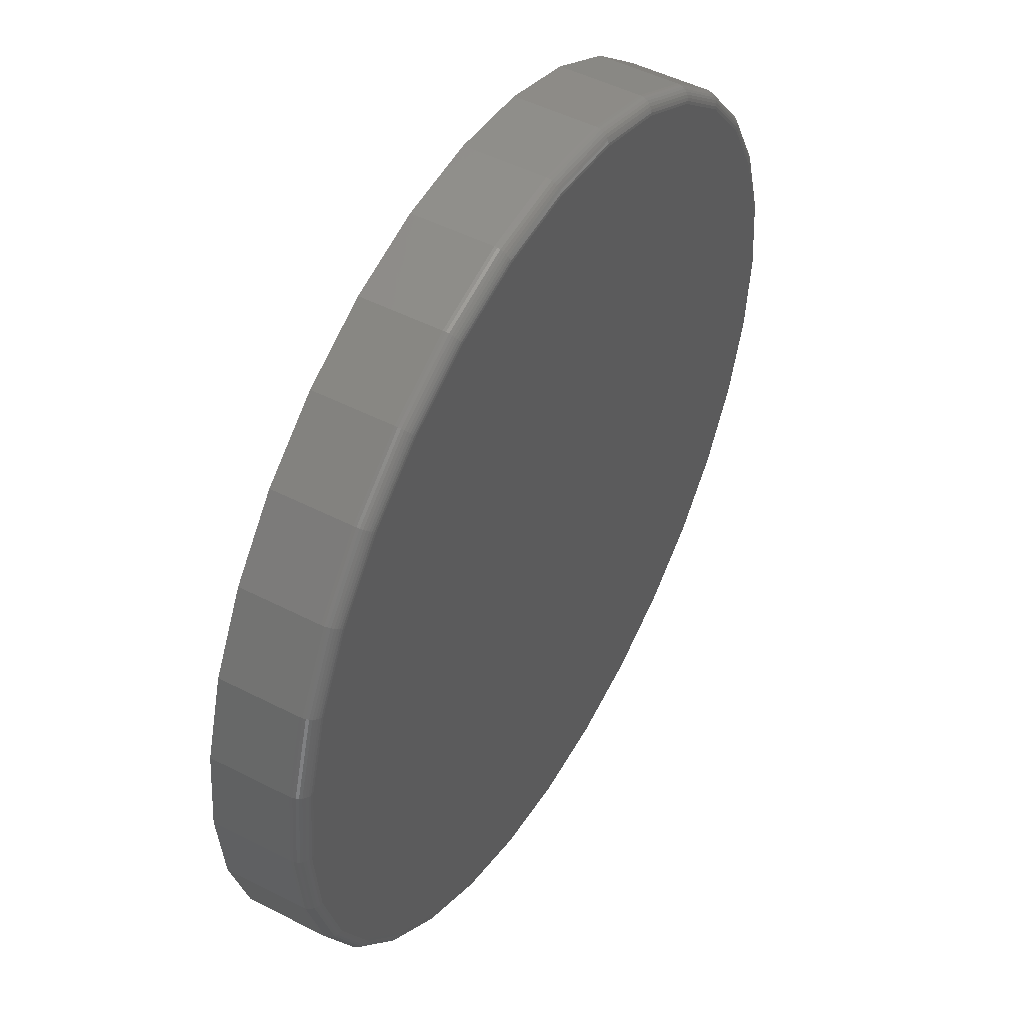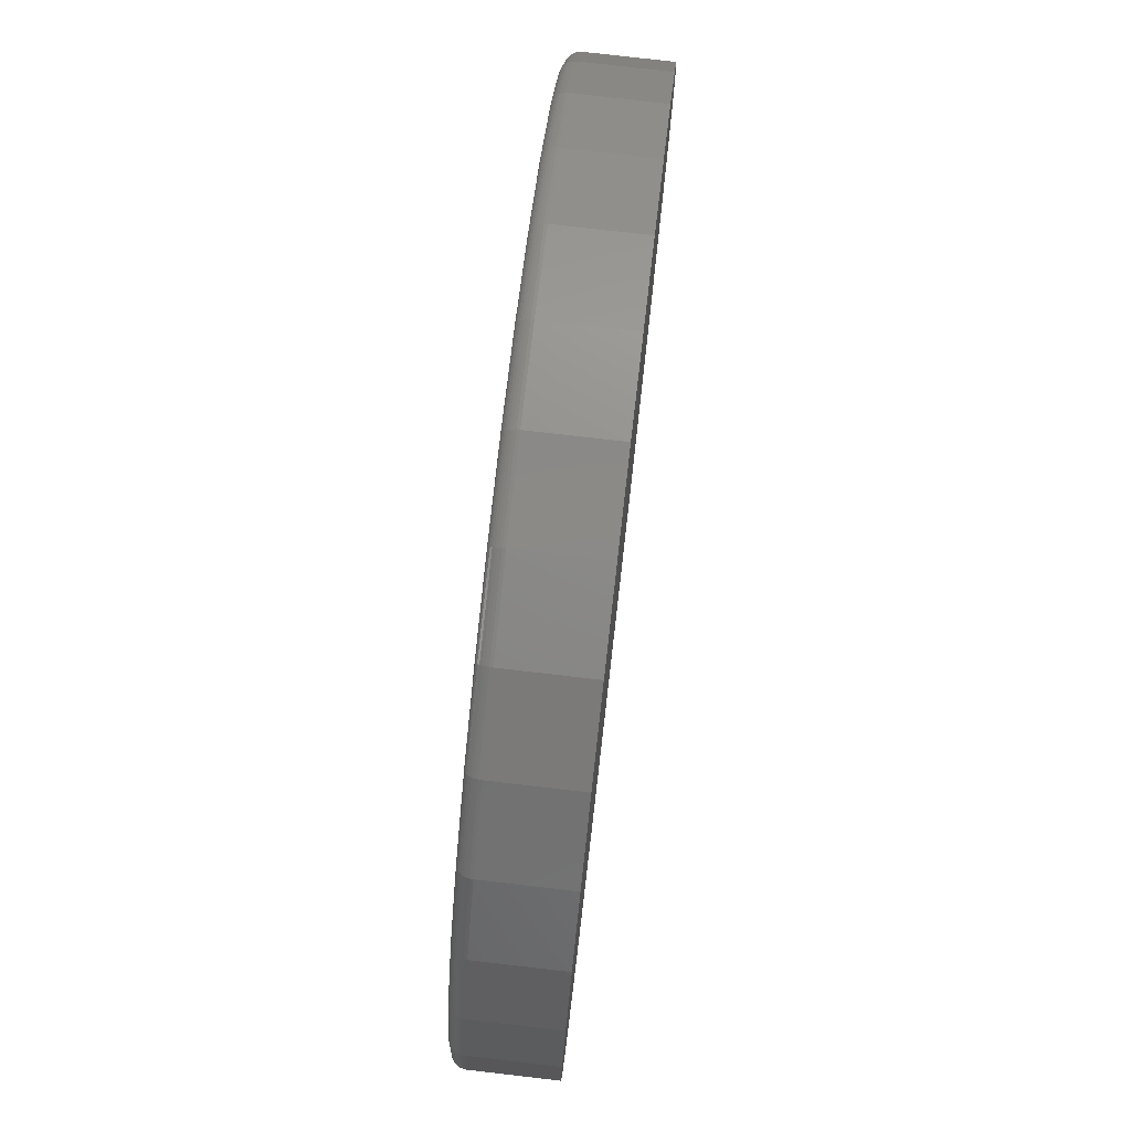
<metadata>
{"format":"stl","ext":"stl","renderer":"f3d","projection":"perspective","resolution":1024,"background":"white","views":[{"elev":48.9,"azim":-60.2,"up":"+Z"},{"elev":77.7,"azim":96.6,"up":"+Z"}]}
</metadata>
<code>
# stl→obj: 320 verts, 636 faces
v -0.08147 -0.1016 0.4493
v 0.09726 -0.1016 0.4493
v 0.007895 -0.1016 0.4581
v 0.1832 -0.1016 0.4232
v -0.1674 -0.1016 0.4232
v 0.2624 -0.1016 0.3809
v -0.2466 -0.1016 0.3809
v 0.3318 -0.1016 0.3239
v -0.316 -0.1016 0.3239
v 0.3888 -0.1016 0.2545
v -0.373 -0.1016 0.2545
v 0.4311 -0.1016 0.1753
v -0.4153 -0.1016 0.1753
v 0.4572 -0.1016 0.08936
v -0.4414 -0.1016 0.08936
v 0.466 -0.1016 -1.908e-16
v -0.4502 -0.1016 -1.699e-16
v 0.4572 -0.1016 -0.08936
v -0.4414 -0.1016 -0.08936
v 0.4311 -0.1016 -0.1753
v -0.4153 -0.1016 -0.1753
v 0.3888 -0.1016 -0.2545
v -0.373 -0.1016 -0.2545
v 0.3318 -0.1016 -0.3239
v -0.316 -0.1016 -0.3239
v 0.2624 -0.1016 -0.3809
v -0.2466 -0.1016 -0.3809
v 0.1832 -0.1016 -0.4232
v -0.1674 -0.1016 -0.4232
v 0.09726 -0.1016 -0.4493
v -0.08147 -0.1016 -0.4493
v 0.007895 -0.1016 -0.4581
v 0.4816 1.359e-16 -7.541e-17
v 0.4816 -0.08594 -1.033e-15
v 0.4725 1.348e-16 -0.09241
v 0.4725 -0.08594 -0.09241
v 0.4455 1.319e-16 -0.1813
v 0.4455 -0.08594 -0.1813
v 0.4017 1.27e-16 -0.2632
v 0.4017 -0.08594 -0.2632
v 0.3428 1.205e-16 -0.3349
v 0.3428 -0.08594 -0.3349
v 0.2711 1.125e-16 -0.3939
v 0.2711 -0.08594 -0.3939
v 0.1892 1.034e-16 -0.4376
v 0.1892 -0.08594 -0.4376
v 0.1003 9.353e-17 -0.4646
v 0.1003 -0.08594 -0.4646
v 0.007895 8.327e-17 -0.4737
v 0.007895 -0.08594 -0.4737
v -0.08452 7.301e-17 -0.4646
v -0.08452 -0.08594 -0.4646
v -0.1734 6.314e-17 -0.4376
v -0.1734 -0.08594 -0.4376
v -0.2553 5.405e-17 -0.3939
v -0.2553 -0.08594 -0.3939
v -0.3271 4.608e-17 -0.3349
v -0.3271 -0.08594 -0.3349
v -0.386 3.954e-17 -0.2632
v -0.386 -0.08594 -0.2632
v -0.4297 3.468e-17 -0.1813
v -0.4297 -0.08594 -0.1813
v -0.4567 3.169e-17 -0.09241
v -0.4567 -0.08594 -0.09241
v -0.4658 3.068e-17 4.06e-17
v -0.4658 -0.08594 4.06e-17
v -0.4567 3.169e-17 0.09241
v -0.4567 -0.08594 0.09241
v -0.4297 3.468e-17 0.1813
v -0.4297 -0.08594 0.1813
v -0.386 3.954e-17 0.2632
v -0.386 -0.08594 0.2632
v -0.3271 4.608e-17 0.3349
v -0.3271 -0.08594 0.3349
v -0.2553 5.405e-17 0.3939
v -0.2553 -0.08594 0.3939
v -0.1734 6.314e-17 0.4376
v -0.1734 -0.08594 0.4376
v -0.08452 7.301e-17 0.4646
v -0.08452 -0.08594 0.4646
v 0.007895 8.327e-17 0.4737
v 0.007895 -0.08594 0.4737
v 0.1003 9.353e-17 0.4646
v 0.1003 -0.08594 0.4646
v 0.1892 1.034e-16 0.4376
v 0.1892 -0.08594 0.4376
v 0.2711 1.125e-16 0.3939
v 0.2711 -0.08594 0.3939
v 0.3428 1.205e-16 0.3349
v 0.3428 -0.08594 0.3349
v 0.4017 1.27e-16 0.2632
v 0.4017 -0.08594 0.2632
v 0.4455 1.319e-16 0.1813
v 0.4455 -0.08594 0.1813
v 0.4725 1.348e-16 0.09241
v 0.4725 -0.08594 0.09241
v -0.4532 -0.1013 5.551e-17
v -0.4444 -0.1013 0.08996
v -0.4561 -0.1004 8.327e-17
v -0.4472 -0.1004 0.09053
v -0.4588 -0.09893 8.327e-17
v -0.4499 -0.09893 0.09106
v -0.4612 -0.09699 8.327e-17
v -0.4522 -0.09699 0.09152
v -0.4632 -0.09462 8.327e-17
v -0.4541 -0.09462 0.0919
v -0.4646 -0.09192 8.327e-17
v -0.4555 -0.09192 0.09218
v -0.4655 -0.08899 8.327e-17
v -0.4564 -0.08899 0.09235
v 0.4601 -0.1013 0.08996
v 0.469 -0.1013 -1.166e-15
v 0.463 -0.1004 0.09053
v 0.4719 -0.1004 -1.193e-15
v 0.4657 -0.09893 0.09106
v 0.4746 -0.09893 -1.193e-15
v 0.468 -0.09699 0.09152
v 0.477 -0.09699 -1.193e-15
v 0.4699 -0.09462 0.0919
v 0.4789 -0.09462 -1.193e-15
v 0.4713 -0.09192 0.09218
v 0.4804 -0.09192 -1.193e-15
v 0.4722 -0.08899 0.09235
v 0.4813 -0.08899 -1.193e-15
v 0.4339 -0.1013 0.1765
v 0.4366 -0.1004 0.1776
v 0.4391 -0.09893 0.1786
v 0.4413 -0.09699 0.1795
v 0.4431 -0.09462 0.1803
v 0.4444 -0.09192 0.1808
v 0.4452 -0.08899 0.1812
v 0.3913 -0.1013 0.2562
v 0.3937 -0.1004 0.2578
v 0.396 -0.09893 0.2593
v 0.3979 -0.09699 0.2606
v 0.3996 -0.09462 0.2617
v 0.4008 -0.09192 0.2625
v 0.4015 -0.08899 0.263
v 0.3339 -0.1013 0.3261
v 0.336 -0.1004 0.3281
v 0.3379 -0.09893 0.33
v 0.3396 -0.09699 0.3317
v 0.341 -0.09462 0.3331
v 0.342 -0.09192 0.3341
v 0.3426 -0.08899 0.3347
v 0.2641 -0.1013 0.3834
v 0.2657 -0.1004 0.3858
v 0.2672 -0.09893 0.3881
v 0.2685 -0.09699 0.39
v 0.2696 -0.09462 0.3917
v 0.2704 -0.09192 0.3929
v 0.2709 -0.08899 0.3936
v 0.1844 -0.1013 0.426
v 0.1855 -0.1004 0.4287
v 0.1865 -0.09893 0.4312
v 0.1874 -0.09699 0.4334
v 0.1882 -0.09462 0.4352
v 0.1887 -0.09192 0.4365
v 0.1891 -0.08899 0.4373
v 0.09785 -0.1013 0.4522
v 0.09842 -0.1004 0.4551
v 0.09895 -0.09893 0.4578
v 0.09941 -0.09699 0.4601
v 0.09979 -0.09462 0.462
v 0.1001 -0.09192 0.4634
v 0.1002 -0.08899 0.4643
v 0.007895 -0.1013 0.4611
v 0.007895 -0.1004 0.464
v 0.007895 -0.09893 0.4667
v 0.007895 -0.09699 0.4691
v 0.007895 -0.09462 0.4711
v 0.007895 -0.09192 0.4725
v 0.007895 -0.08899 0.4734
v -0.08206 -0.1013 0.4522
v -0.08263 -0.1004 0.4551
v -0.08316 -0.09893 0.4578
v -0.08362 -0.09699 0.4601
v -0.084 -0.09462 0.462
v -0.08428 -0.09192 0.4634
v -0.08446 -0.08899 0.4643
v -0.1686 -0.1013 0.426
v -0.1697 -0.1004 0.4287
v -0.1707 -0.09893 0.4312
v -0.1716 -0.09699 0.4334
v -0.1724 -0.09462 0.4352
v -0.1729 -0.09192 0.4365
v -0.1733 -0.08899 0.4373
v -0.2483 -0.1013 0.3834
v -0.2499 -0.1004 0.3858
v -0.2514 -0.09893 0.3881
v -0.2527 -0.09699 0.39
v -0.2538 -0.09462 0.3917
v -0.2546 -0.09192 0.3929
v -0.2551 -0.08899 0.3936
v -0.3182 -0.1013 0.3261
v -0.3202 -0.1004 0.3281
v -0.3221 -0.09893 0.33
v -0.3238 -0.09699 0.3317
v -0.3252 -0.09462 0.3331
v -0.3262 -0.09192 0.3341
v -0.3268 -0.08899 0.3347
v -0.3755 -0.1013 0.2562
v -0.3779 -0.1004 0.2578
v -0.3802 -0.09893 0.2593
v -0.3822 -0.09699 0.2606
v -0.3838 -0.09462 0.2617
v -0.385 -0.09192 0.2625
v -0.3857 -0.08899 0.263
v -0.4181 -0.1013 0.1765
v -0.4208 -0.1004 0.1776
v -0.4233 -0.09893 0.1786
v -0.4255 -0.09699 0.1795
v -0.4273 -0.09462 0.1803
v -0.4286 -0.09192 0.1808
v -0.4295 -0.08899 0.1812
v 0.4601 -0.1013 -0.08996
v 0.463 -0.1004 -0.09053
v 0.4657 -0.09893 -0.09106
v 0.468 -0.09699 -0.09152
v 0.4699 -0.09462 -0.0919
v 0.4713 -0.09192 -0.09218
v 0.4722 -0.08899 -0.09235
v -0.4444 -0.1013 -0.08996
v -0.4472 -0.1004 -0.09053
v -0.4499 -0.09893 -0.09106
v -0.4522 -0.09699 -0.09152
v -0.4541 -0.09462 -0.0919
v -0.4555 -0.09192 -0.09218
v -0.4564 -0.08899 -0.09235
v -0.4181 -0.1013 -0.1765
v -0.4208 -0.1004 -0.1776
v -0.4233 -0.09893 -0.1786
v -0.4255 -0.09699 -0.1795
v -0.4273 -0.09462 -0.1803
v -0.4286 -0.09192 -0.1808
v -0.4295 -0.08899 -0.1812
v -0.3755 -0.1013 -0.2562
v -0.3779 -0.1004 -0.2578
v -0.3802 -0.09893 -0.2593
v -0.3822 -0.09699 -0.2606
v -0.3838 -0.09462 -0.2617
v -0.385 -0.09192 -0.2625
v -0.3857 -0.08899 -0.263
v -0.3182 -0.1013 -0.3261
v -0.3202 -0.1004 -0.3281
v -0.3221 -0.09893 -0.33
v -0.3238 -0.09699 -0.3317
v -0.3252 -0.09462 -0.3331
v -0.3262 -0.09192 -0.3341
v -0.3268 -0.08899 -0.3347
v -0.2483 -0.1013 -0.3834
v -0.2499 -0.1004 -0.3858
v -0.2514 -0.09893 -0.3881
v -0.2527 -0.09699 -0.39
v -0.2538 -0.09462 -0.3917
v -0.2546 -0.09192 -0.3929
v -0.2551 -0.08899 -0.3936
v -0.1686 -0.1013 -0.426
v -0.1697 -0.1004 -0.4287
v -0.1707 -0.09893 -0.4312
v -0.1716 -0.09699 -0.4334
v -0.1724 -0.09462 -0.4352
v -0.1729 -0.09192 -0.4365
v -0.1733 -0.08899 -0.4373
v -0.08206 -0.1013 -0.4522
v -0.08263 -0.1004 -0.4551
v -0.08316 -0.09893 -0.4578
v -0.08362 -0.09699 -0.4601
v -0.084 -0.09462 -0.462
v -0.08428 -0.09192 -0.4634
v -0.08446 -0.08899 -0.4643
v 0.007895 -0.1013 -0.4611
v 0.007895 -0.1004 -0.464
v 0.007895 -0.09893 -0.4667
v 0.007895 -0.09699 -0.4691
v 0.007895 -0.09462 -0.4711
v 0.007895 -0.09192 -0.4725
v 0.007895 -0.08899 -0.4734
v 0.09785 -0.1013 -0.4522
v 0.09842 -0.1004 -0.4551
v 0.09895 -0.09893 -0.4578
v 0.09941 -0.09699 -0.4601
v 0.09979 -0.09462 -0.462
v 0.1001 -0.09192 -0.4634
v 0.1002 -0.08899 -0.4643
v 0.1844 -0.1013 -0.426
v 0.1855 -0.1004 -0.4287
v 0.1865 -0.09893 -0.4312
v 0.1874 -0.09699 -0.4334
v 0.1882 -0.09462 -0.4352
v 0.1887 -0.09192 -0.4365
v 0.1891 -0.08899 -0.4373
v 0.2641 -0.1013 -0.3834
v 0.2657 -0.1004 -0.3858
v 0.2672 -0.09893 -0.3881
v 0.2685 -0.09699 -0.39
v 0.2696 -0.09462 -0.3917
v 0.2704 -0.09192 -0.3929
v 0.2709 -0.08899 -0.3936
v 0.3339 -0.1013 -0.3261
v 0.336 -0.1004 -0.3281
v 0.3379 -0.09893 -0.33
v 0.3396 -0.09699 -0.3317
v 0.341 -0.09462 -0.3331
v 0.342 -0.09192 -0.3341
v 0.3426 -0.08899 -0.3347
v 0.3913 -0.1013 -0.2562
v 0.3937 -0.1004 -0.2578
v 0.396 -0.09893 -0.2593
v 0.3979 -0.09699 -0.2606
v 0.3996 -0.09462 -0.2617
v 0.4008 -0.09192 -0.2625
v 0.4015 -0.08899 -0.263
v 0.4339 -0.1013 -0.1765
v 0.4366 -0.1004 -0.1776
v 0.4391 -0.09893 -0.1786
v 0.4413 -0.09699 -0.1795
v 0.4431 -0.09462 -0.1803
v 0.4444 -0.09192 -0.1808
v 0.4452 -0.08899 -0.1812
f 1 2 3
f 2 1 4
f 4 1 5
f 4 5 6
f 6 5 7
f 6 7 8
f 8 7 9
f 8 9 10
f 10 9 11
f 10 11 12
f 12 11 13
f 12 13 14
f 14 13 15
f 14 15 16
f 16 15 17
f 16 17 18
f 18 17 19
f 18 19 20
f 20 19 21
f 20 21 22
f 22 21 23
f 22 23 24
f 24 23 25
f 24 25 26
f 26 25 27
f 26 27 28
f 28 27 29
f 28 29 30
f 30 29 31
f 30 31 32
f 33 34 35
f 35 34 36
f 35 36 37
f 37 36 38
f 37 38 39
f 39 38 40
f 39 40 41
f 41 40 42
f 41 42 43
f 43 42 44
f 43 44 45
f 45 44 46
f 45 46 47
f 47 46 48
f 47 48 49
f 49 48 50
f 49 50 51
f 51 50 52
f 51 52 53
f 53 52 54
f 53 54 55
f 55 54 56
f 55 56 57
f 57 56 58
f 57 58 59
f 59 58 60
f 59 60 61
f 61 60 62
f 61 62 63
f 63 62 64
f 63 64 65
f 65 64 66
f 65 66 67
f 67 66 68
f 67 68 69
f 69 68 70
f 69 70 71
f 71 70 72
f 71 72 73
f 73 72 74
f 73 74 75
f 75 74 76
f 75 76 77
f 77 76 78
f 77 78 79
f 79 78 80
f 79 80 81
f 81 80 82
f 81 82 83
f 83 82 84
f 83 84 85
f 85 84 86
f 85 86 87
f 87 86 88
f 87 88 89
f 89 88 90
f 89 90 91
f 91 90 92
f 91 92 93
f 93 92 94
f 93 94 95
f 95 94 96
f 95 96 33
f 33 96 34
f 17 15 97
f 97 15 98
f 97 98 99
f 99 98 100
f 99 100 101
f 101 100 102
f 101 102 103
f 103 102 104
f 103 104 105
f 105 104 106
f 105 106 107
f 107 106 108
f 107 108 109
f 109 108 110
f 109 110 66
f 66 110 68
f 14 16 111
f 111 16 112
f 111 112 113
f 113 112 114
f 113 114 115
f 115 114 116
f 115 116 117
f 117 116 118
f 117 118 119
f 119 118 120
f 119 120 121
f 121 120 122
f 121 122 123
f 123 122 124
f 123 124 96
f 96 124 34
f 12 14 125
f 125 14 111
f 125 111 126
f 126 111 113
f 126 113 127
f 127 113 115
f 127 115 128
f 128 115 117
f 128 117 129
f 129 117 119
f 129 119 130
f 130 119 121
f 130 121 131
f 131 121 123
f 131 123 94
f 94 123 96
f 10 12 132
f 132 12 125
f 132 125 133
f 133 125 126
f 133 126 134
f 134 126 127
f 134 127 135
f 135 127 128
f 135 128 136
f 136 128 129
f 136 129 137
f 137 129 130
f 137 130 138
f 138 130 131
f 138 131 92
f 92 131 94
f 8 10 139
f 139 10 132
f 139 132 140
f 140 132 133
f 140 133 141
f 141 133 134
f 141 134 142
f 142 134 135
f 142 135 143
f 143 135 136
f 143 136 144
f 144 136 137
f 144 137 145
f 145 137 138
f 145 138 90
f 90 138 92
f 6 8 146
f 146 8 139
f 146 139 147
f 147 139 140
f 147 140 148
f 148 140 141
f 148 141 149
f 149 141 142
f 149 142 150
f 150 142 143
f 150 143 151
f 151 143 144
f 151 144 152
f 152 144 145
f 152 145 88
f 88 145 90
f 4 6 153
f 153 6 146
f 153 146 154
f 154 146 147
f 154 147 155
f 155 147 148
f 155 148 156
f 156 148 149
f 156 149 157
f 157 149 150
f 157 150 158
f 158 150 151
f 158 151 159
f 159 151 152
f 159 152 86
f 86 152 88
f 2 4 160
f 160 4 153
f 160 153 161
f 161 153 154
f 161 154 162
f 162 154 155
f 162 155 163
f 163 155 156
f 163 156 164
f 164 156 157
f 164 157 165
f 165 157 158
f 165 158 166
f 166 158 159
f 166 159 84
f 84 159 86
f 3 2 167
f 167 2 160
f 167 160 168
f 168 160 161
f 168 161 169
f 169 161 162
f 169 162 170
f 170 162 163
f 170 163 171
f 171 163 164
f 171 164 172
f 172 164 165
f 172 165 173
f 173 165 166
f 173 166 82
f 82 166 84
f 1 3 174
f 174 3 167
f 174 167 175
f 175 167 168
f 175 168 176
f 176 168 169
f 176 169 177
f 177 169 170
f 177 170 178
f 178 170 171
f 178 171 179
f 179 171 172
f 179 172 180
f 180 172 173
f 180 173 80
f 80 173 82
f 5 1 181
f 181 1 174
f 181 174 182
f 182 174 175
f 182 175 183
f 183 175 176
f 183 176 184
f 184 176 177
f 184 177 185
f 185 177 178
f 185 178 186
f 186 178 179
f 186 179 187
f 187 179 180
f 187 180 78
f 78 180 80
f 7 5 188
f 188 5 181
f 188 181 189
f 189 181 182
f 189 182 190
f 190 182 183
f 190 183 191
f 191 183 184
f 191 184 192
f 192 184 185
f 192 185 193
f 193 185 186
f 193 186 194
f 194 186 187
f 194 187 76
f 76 187 78
f 9 7 195
f 195 7 188
f 195 188 196
f 196 188 189
f 196 189 197
f 197 189 190
f 197 190 198
f 198 190 191
f 198 191 199
f 199 191 192
f 199 192 200
f 200 192 193
f 200 193 201
f 201 193 194
f 201 194 74
f 74 194 76
f 11 9 202
f 202 9 195
f 202 195 203
f 203 195 196
f 203 196 204
f 204 196 197
f 204 197 205
f 205 197 198
f 205 198 206
f 206 198 199
f 206 199 207
f 207 199 200
f 207 200 208
f 208 200 201
f 208 201 72
f 72 201 74
f 13 11 209
f 209 11 202
f 209 202 210
f 210 202 203
f 210 203 211
f 211 203 204
f 211 204 212
f 212 204 205
f 212 205 213
f 213 205 206
f 213 206 214
f 214 206 207
f 214 207 215
f 215 207 208
f 215 208 70
f 70 208 72
f 15 13 98
f 98 13 209
f 98 209 100
f 100 209 210
f 100 210 102
f 102 210 211
f 102 211 104
f 104 211 212
f 104 212 106
f 106 212 213
f 106 213 108
f 108 213 214
f 108 214 110
f 110 214 215
f 110 215 68
f 68 215 70
f 16 18 112
f 112 18 216
f 112 216 114
f 114 216 217
f 114 217 116
f 116 217 218
f 116 218 118
f 118 218 219
f 118 219 120
f 120 219 220
f 120 220 122
f 122 220 221
f 122 221 124
f 124 221 222
f 124 222 34
f 34 222 36
f 19 17 223
f 223 17 97
f 223 97 224
f 224 97 99
f 224 99 225
f 225 99 101
f 225 101 226
f 226 101 103
f 226 103 227
f 227 103 105
f 227 105 228
f 228 105 107
f 228 107 229
f 229 107 109
f 229 109 64
f 64 109 66
f 21 19 230
f 230 19 223
f 230 223 231
f 231 223 224
f 231 224 232
f 232 224 225
f 232 225 233
f 233 225 226
f 233 226 234
f 234 226 227
f 234 227 235
f 235 227 228
f 235 228 236
f 236 228 229
f 236 229 62
f 62 229 64
f 23 21 237
f 237 21 230
f 237 230 238
f 238 230 231
f 238 231 239
f 239 231 232
f 239 232 240
f 240 232 233
f 240 233 241
f 241 233 234
f 241 234 242
f 242 234 235
f 242 235 243
f 243 235 236
f 243 236 60
f 60 236 62
f 25 23 244
f 244 23 237
f 244 237 245
f 245 237 238
f 245 238 246
f 246 238 239
f 246 239 247
f 247 239 240
f 247 240 248
f 248 240 241
f 248 241 249
f 249 241 242
f 249 242 250
f 250 242 243
f 250 243 58
f 58 243 60
f 27 25 251
f 251 25 244
f 251 244 252
f 252 244 245
f 252 245 253
f 253 245 246
f 253 246 254
f 254 246 247
f 254 247 255
f 255 247 248
f 255 248 256
f 256 248 249
f 256 249 257
f 257 249 250
f 257 250 56
f 56 250 58
f 29 27 258
f 258 27 251
f 258 251 259
f 259 251 252
f 259 252 260
f 260 252 253
f 260 253 261
f 261 253 254
f 261 254 262
f 262 254 255
f 262 255 263
f 263 255 256
f 263 256 264
f 264 256 257
f 264 257 54
f 54 257 56
f 31 29 265
f 265 29 258
f 265 258 266
f 266 258 259
f 266 259 267
f 267 259 260
f 267 260 268
f 268 260 261
f 268 261 269
f 269 261 262
f 269 262 270
f 270 262 263
f 270 263 271
f 271 263 264
f 271 264 52
f 52 264 54
f 32 31 272
f 272 31 265
f 272 265 273
f 273 265 266
f 273 266 274
f 274 266 267
f 274 267 275
f 275 267 268
f 275 268 276
f 276 268 269
f 276 269 277
f 277 269 270
f 277 270 278
f 278 270 271
f 278 271 50
f 50 271 52
f 30 32 279
f 279 32 272
f 279 272 280
f 280 272 273
f 280 273 281
f 281 273 274
f 281 274 282
f 282 274 275
f 282 275 283
f 283 275 276
f 283 276 284
f 284 276 277
f 284 277 285
f 285 277 278
f 285 278 48
f 48 278 50
f 28 30 286
f 286 30 279
f 286 279 287
f 287 279 280
f 287 280 288
f 288 280 281
f 288 281 289
f 289 281 282
f 289 282 290
f 290 282 283
f 290 283 291
f 291 283 284
f 291 284 292
f 292 284 285
f 292 285 46
f 46 285 48
f 26 28 293
f 293 28 286
f 293 286 294
f 294 286 287
f 294 287 295
f 295 287 288
f 295 288 296
f 296 288 289
f 296 289 297
f 297 289 290
f 297 290 298
f 298 290 291
f 298 291 299
f 299 291 292
f 299 292 44
f 44 292 46
f 24 26 300
f 300 26 293
f 300 293 301
f 301 293 294
f 301 294 302
f 302 294 295
f 302 295 303
f 303 295 296
f 303 296 304
f 304 296 297
f 304 297 305
f 305 297 298
f 305 298 306
f 306 298 299
f 306 299 42
f 42 299 44
f 22 24 307
f 307 24 300
f 307 300 308
f 308 300 301
f 308 301 309
f 309 301 302
f 309 302 310
f 310 302 303
f 310 303 311
f 311 303 304
f 311 304 312
f 312 304 305
f 312 305 313
f 313 305 306
f 313 306 40
f 40 306 42
f 20 22 314
f 314 22 307
f 314 307 315
f 315 307 308
f 315 308 316
f 316 308 309
f 316 309 317
f 317 309 310
f 317 310 318
f 318 310 311
f 318 311 319
f 319 311 312
f 319 312 320
f 320 312 313
f 320 313 38
f 38 313 40
f 18 20 216
f 216 20 314
f 216 314 217
f 217 314 315
f 217 315 218
f 218 315 316
f 218 316 219
f 219 316 317
f 219 317 220
f 220 317 318
f 220 318 221
f 221 318 319
f 221 319 222
f 222 319 320
f 222 320 36
f 36 320 38
f 81 83 79
f 49 51 47
f 47 51 53
f 47 53 45
f 45 53 55
f 45 55 43
f 43 55 57
f 43 57 41
f 41 57 59
f 41 59 39
f 39 59 61
f 39 61 37
f 37 61 63
f 37 63 35
f 35 63 65
f 35 65 33
f 33 65 67
f 33 67 95
f 95 67 69
f 95 69 93
f 93 69 71
f 93 71 91
f 91 71 73
f 91 73 89
f 89 73 75
f 89 75 87
f 87 75 77
f 87 77 85
f 85 77 79
f 85 79 83

</code>
